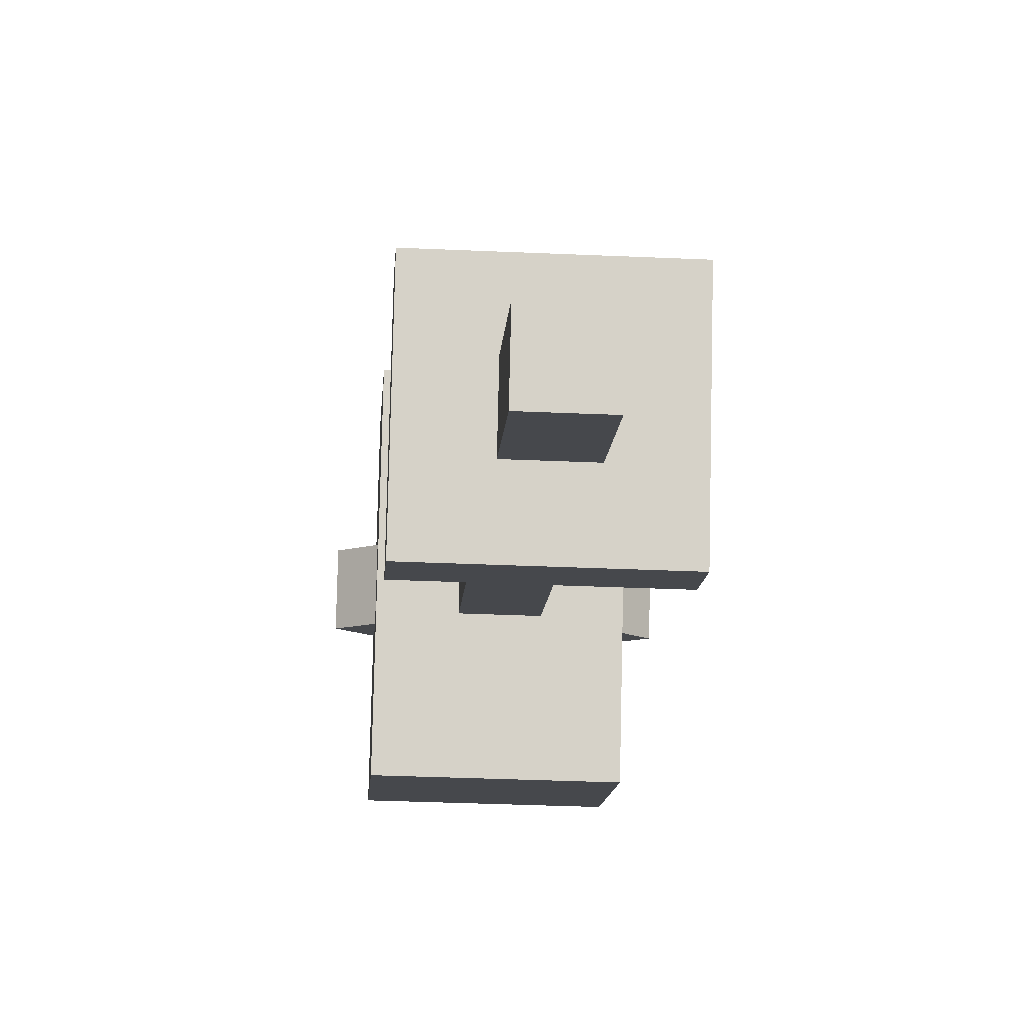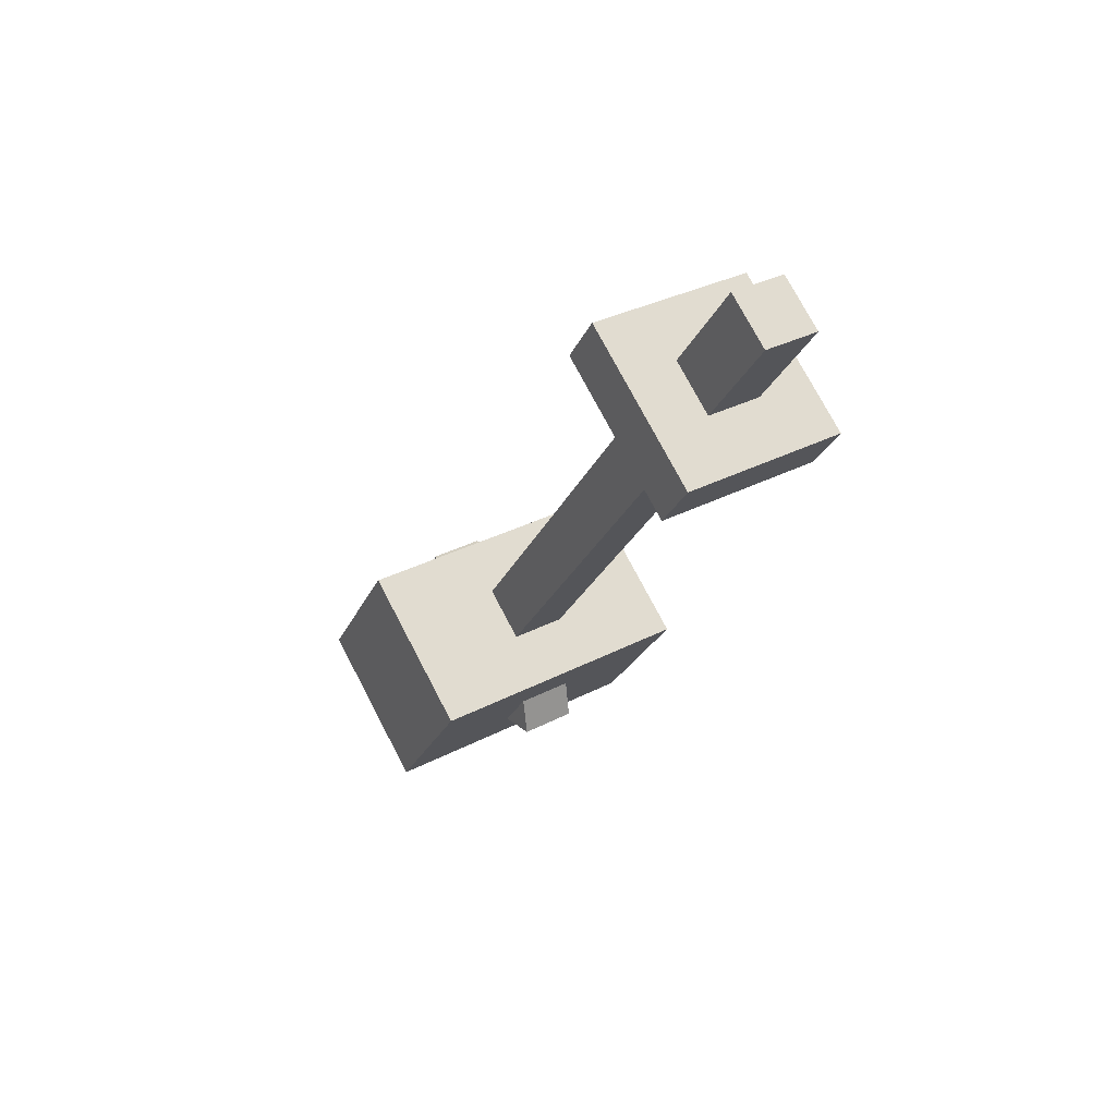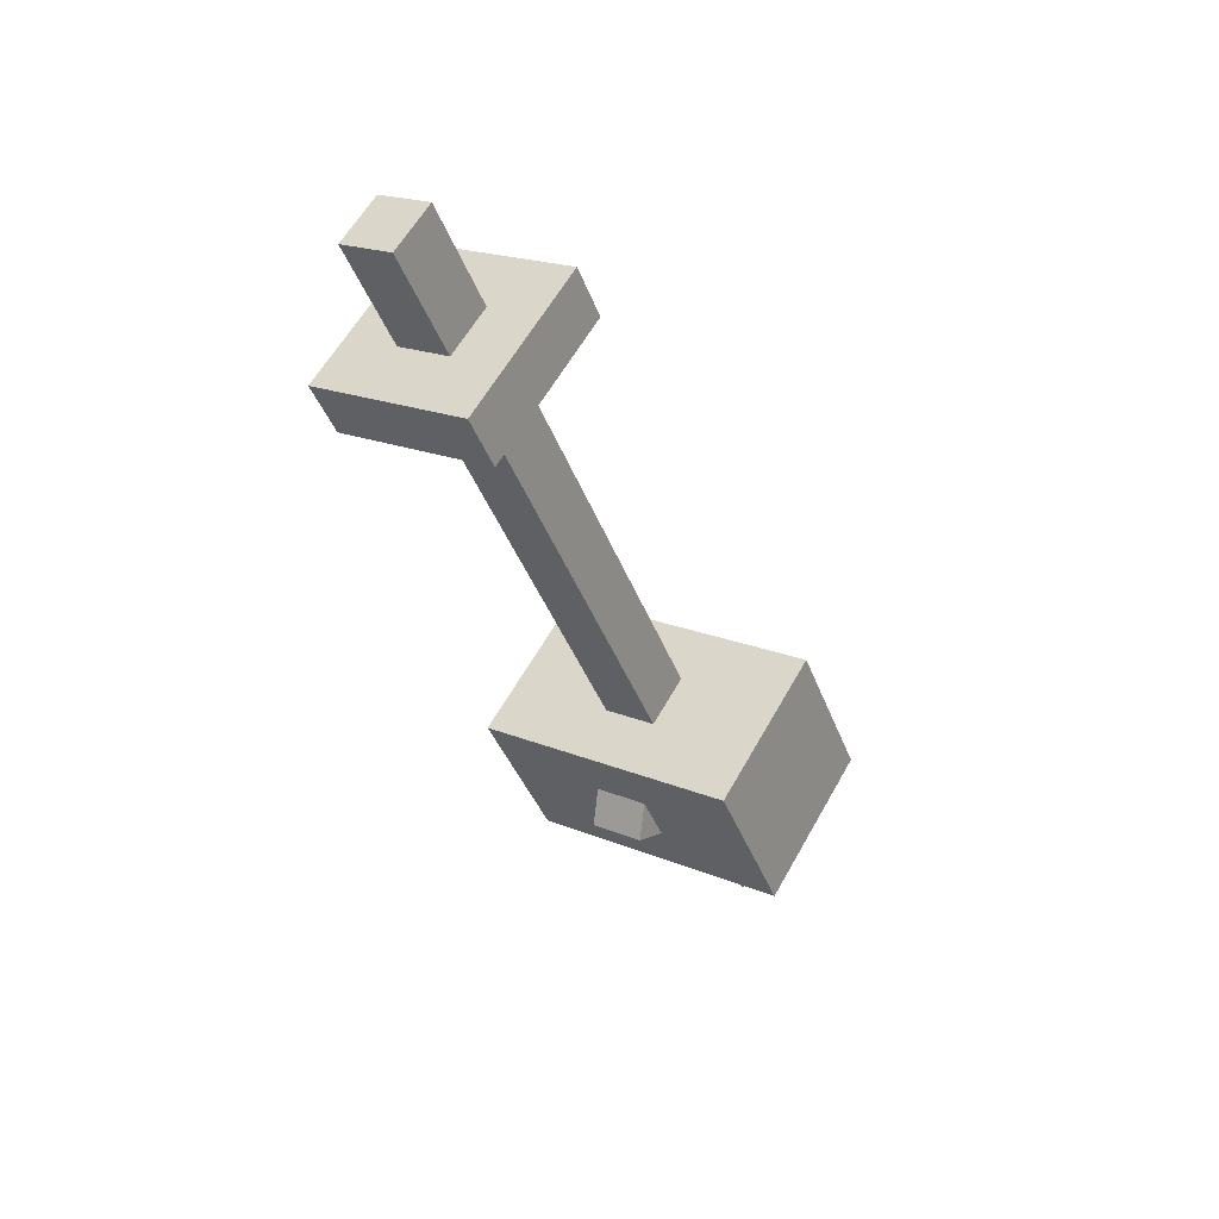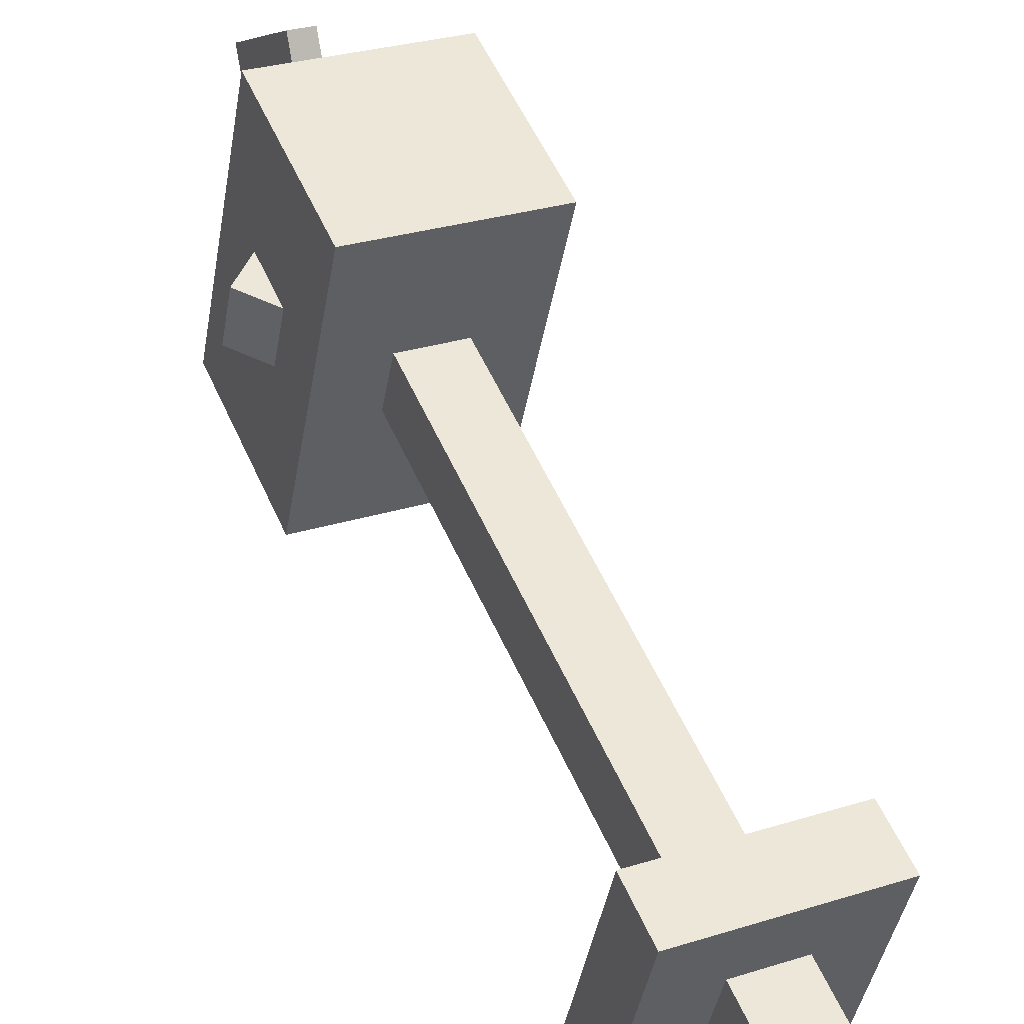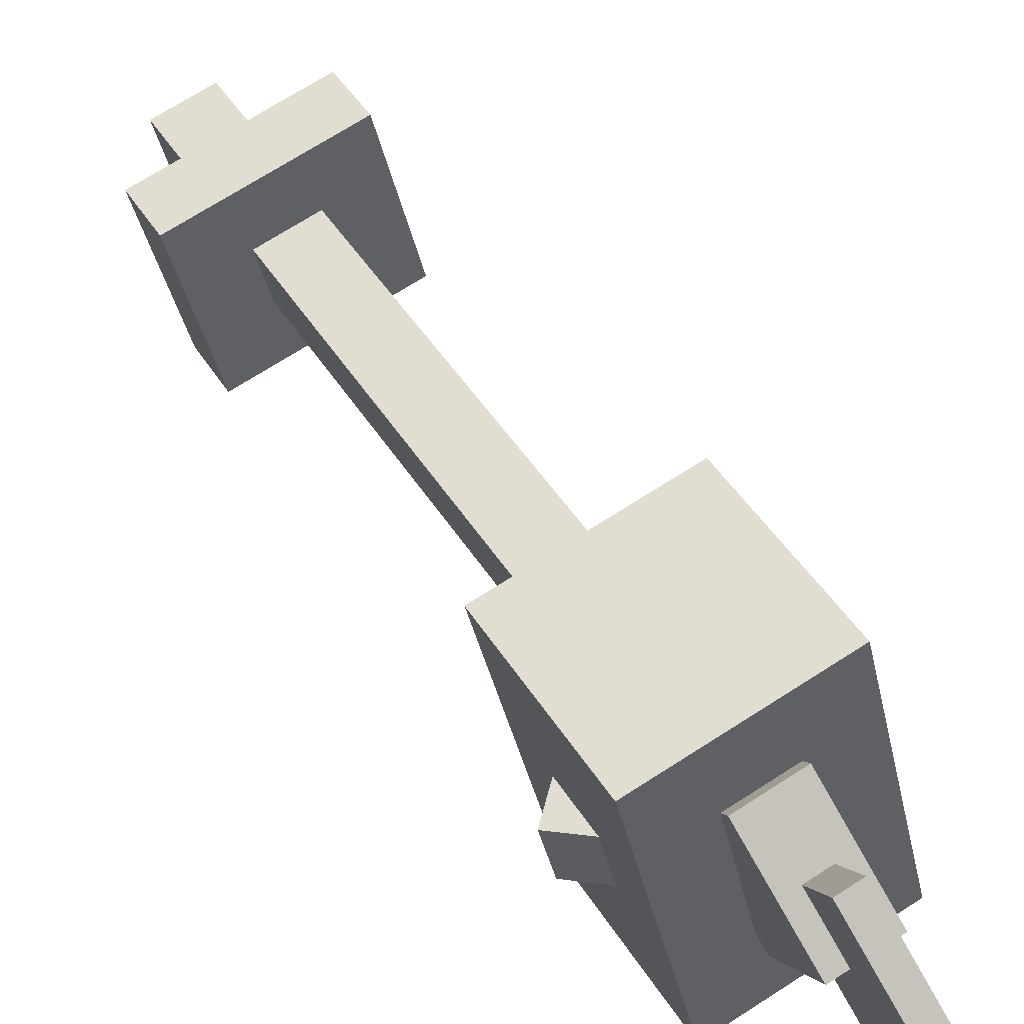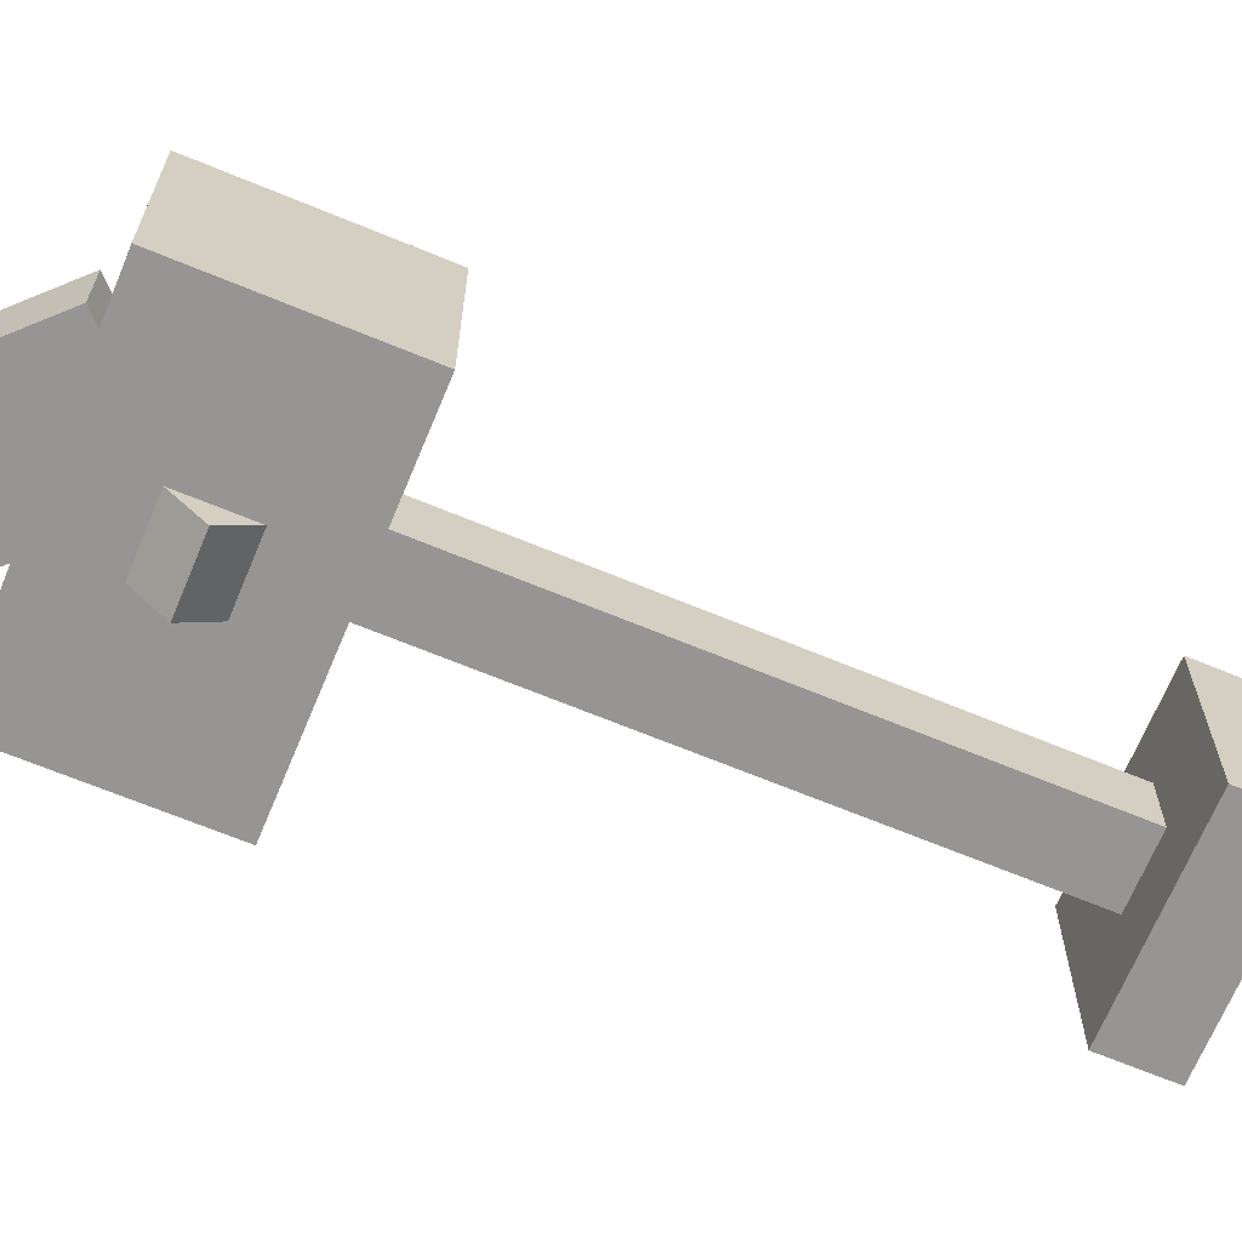
<metadata>
{"format":"obj","ext":"obj","renderer":"f3d","projection":"perspective","resolution":1024,"background":"white","views":[{"elev":-33.6,"azim":-3.5,"up":"+Y"},{"elev":75.5,"azim":-117.7,"up":"+Z"},{"elev":60.8,"azim":119.4,"up":"+Z"},{"elev":28.5,"azim":-25.4,"up":"+Y"},{"elev":71.3,"azim":147.4,"up":"+Y"},{"elev":22.5,"azim":-89.9,"up":"+Y"}]}
</metadata>
<code>
o cube
v 0.375 1.073 -0.9032
v 0.3125 1.073 -0.9032
v 0.375 0.8095 -0.268
v 0.3125 0.8095 -0.268
v 0.3125 1.13 -0.8793
v 0.375 1.13 -0.8793
v 0.3125 0.8673 -0.2441
v 0.375 0.8673 -0.2441
f 4 7 5 2
f 3 4 2 1
f 8 3 1 6
f 7 8 6 5
f 6 1 2 5
f 7 4 3 8
o cube
v 0.4375 0.8235 -0.4652
v 0.25 0.8235 -0.4652
v 0.4375 0.7996 -0.4075
v 0.25 0.7996 -0.4075
v 0.25 0.9968 -0.3934
v 0.4375 0.9968 -0.3934
v 0.25 0.9729 -0.3357
v 0.4375 0.9729 -0.3357
f 12 15 13 10
f 11 12 10 9
f 16 11 9 14
f 15 16 14 13
f 14 9 10 13
f 15 12 11 16
o cube
v 0.4375 1.029 -1.124
v 0.25 1.029 -1.124
v 0.4375 0.9571 -0.9511
v 0.25 0.9571 -0.9511
v 0.25 1.318 -1.005
v 0.4375 1.318 -1.005
v 0.25 1.246 -0.8315
v 0.4375 1.246 -0.8315
f 20 23 21 18
f 19 20 18 17
f 24 19 17 22
f 23 24 22 21
f 22 17 18 21
f 23 20 19 24
o cube
v 0.375 1.216 -1.156
v 0.3125 1.216 -1.156
v 0.375 1.101 -1.108
v 0.3125 1.101 -1.108
v 0.3125 1.264 -1.041
v 0.375 1.264 -1.041
v 0.3125 1.149 -0.9927
v 0.375 1.149 -0.9927
f 28 31 29 26
f 27 28 26 25
f 32 27 25 30
f 31 32 30 29
f 30 25 26 29
f 31 28 27 32
o cube
v 0.3563 1.25 -1.238
v 0.3312 1.25 -1.238
v 0.3563 1.135 -1.19
v 0.3312 1.135 -1.19
v 0.3312 1.298 -1.122
v 0.3563 1.298 -1.122
v 0.3312 1.182 -1.074
v 0.3563 1.182 -1.074
f 36 39 37 34
f 35 36 34 33
f 40 35 33 38
f 39 40 38 37
f 38 33 34 37
f 39 36 35 40
o cube
v 0.3078 1.109 -0.9898
v 0.2636 1.125 -1.031
v 0.2636 1.092 -0.949
v 0.2194 1.109 -0.9898
v 0.2636 1.183 -1.007
v 0.3078 1.166 -0.9659
v 0.2194 1.166 -0.9659
v 0.2636 1.149 -0.9251
f 44 47 45 42
f 43 44 42 41
f 48 43 41 46
f 47 48 46 45
f 46 41 42 45
f 47 44 43 48
o cube
v 0.4671 1.108 -0.9896
v 0.4229 1.125 -1.03
v 0.4229 1.092 -0.9488
v 0.3787 1.108 -0.9896
v 0.4229 1.183 -1.007
v 0.4671 1.166 -0.9657
v 0.3787 1.166 -0.9657
v 0.4229 1.149 -0.9249
f 52 55 53 50
f 51 52 50 49
f 56 51 49 54
f 55 56 54 53
f 54 49 50 53
f 55 52 51 56

</code>
